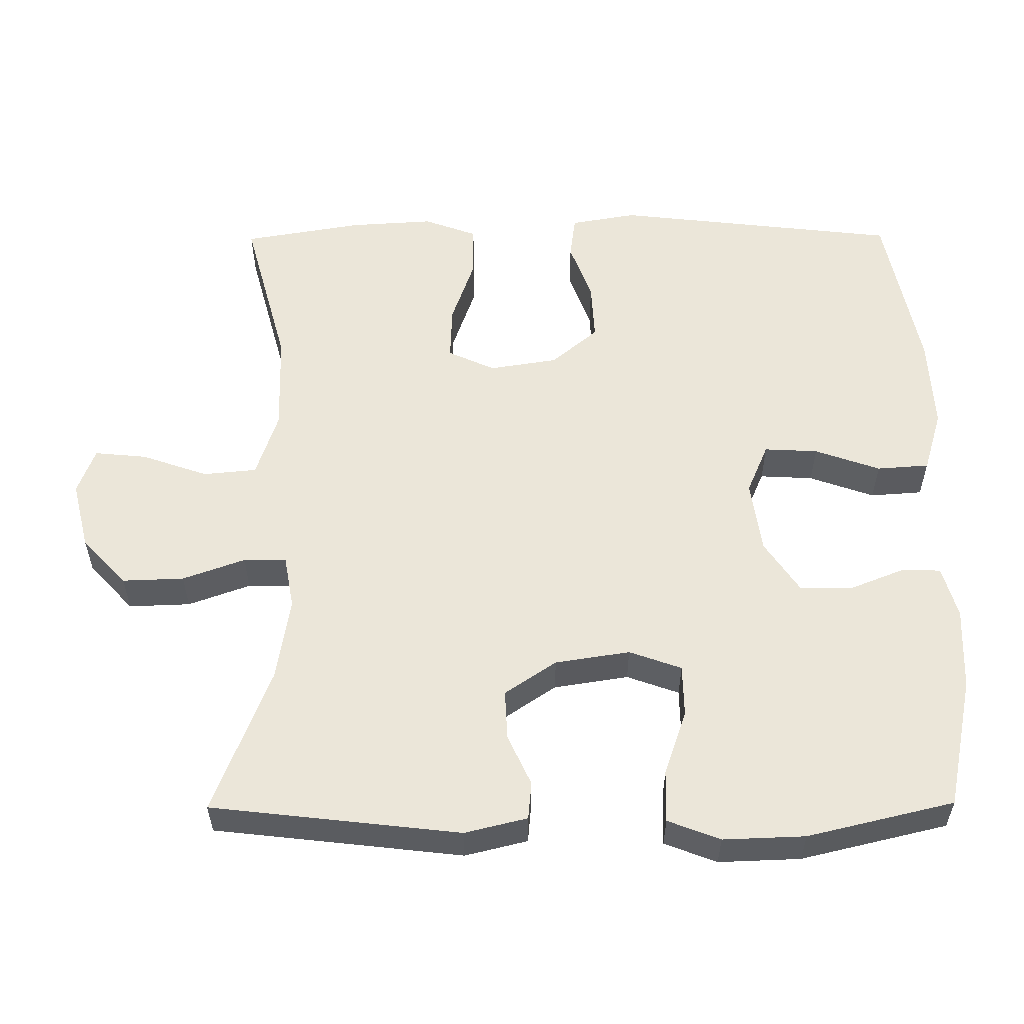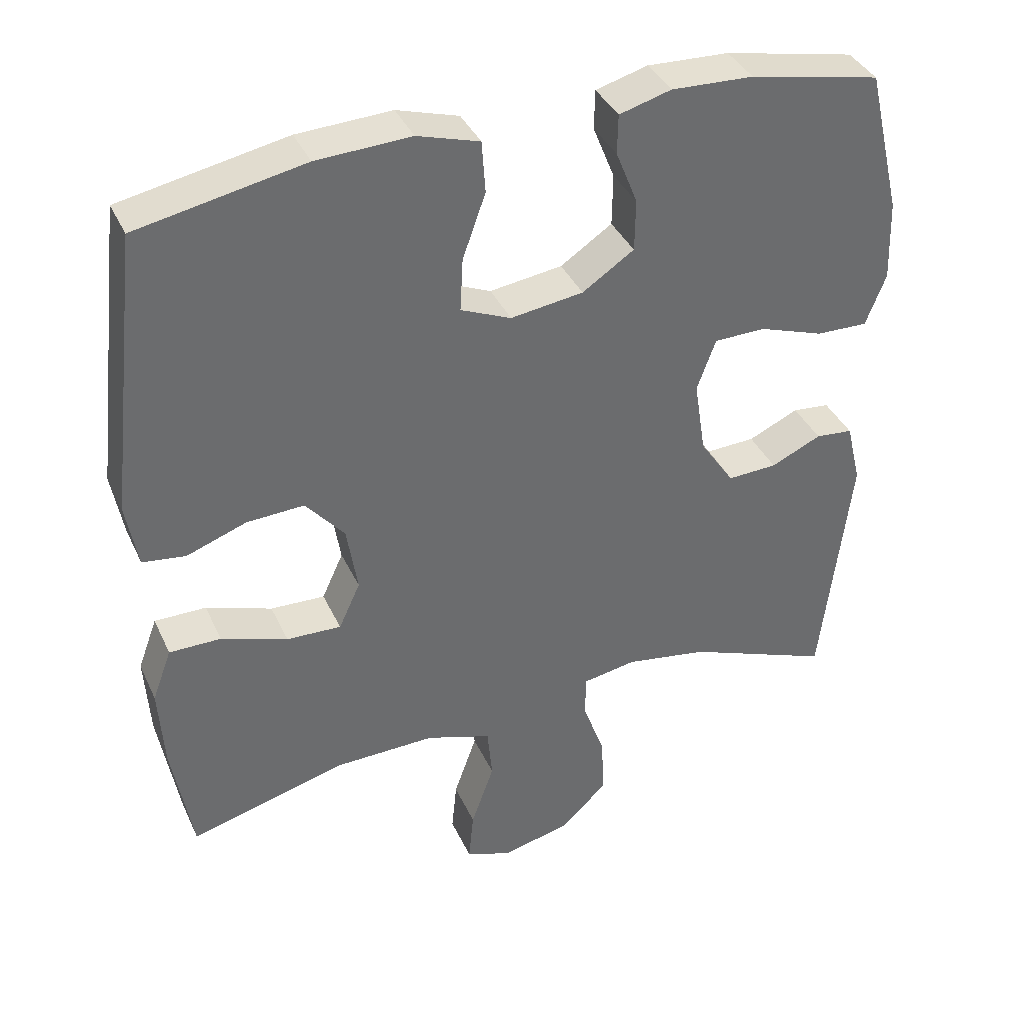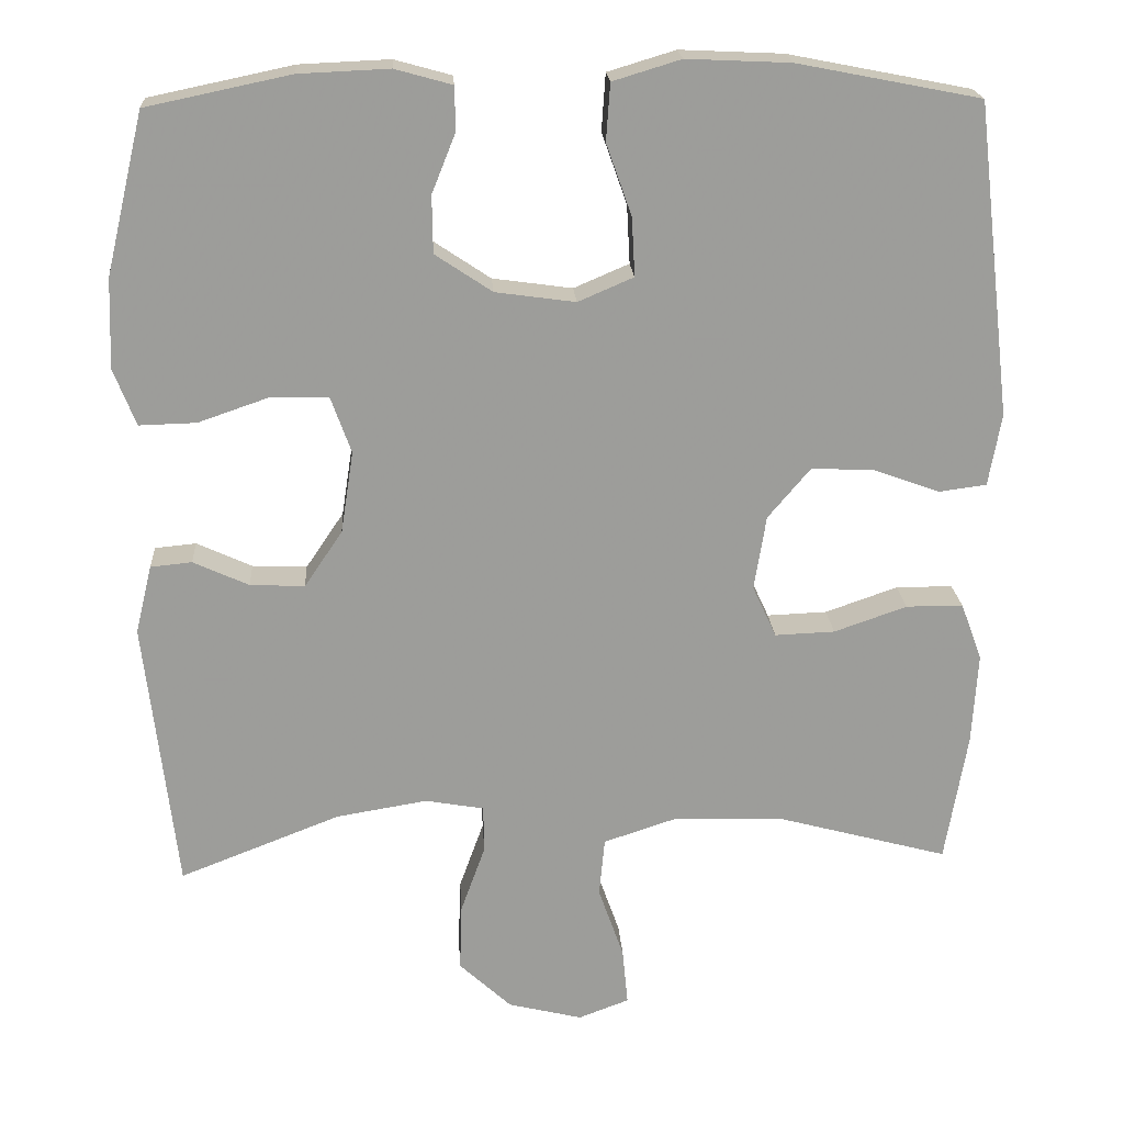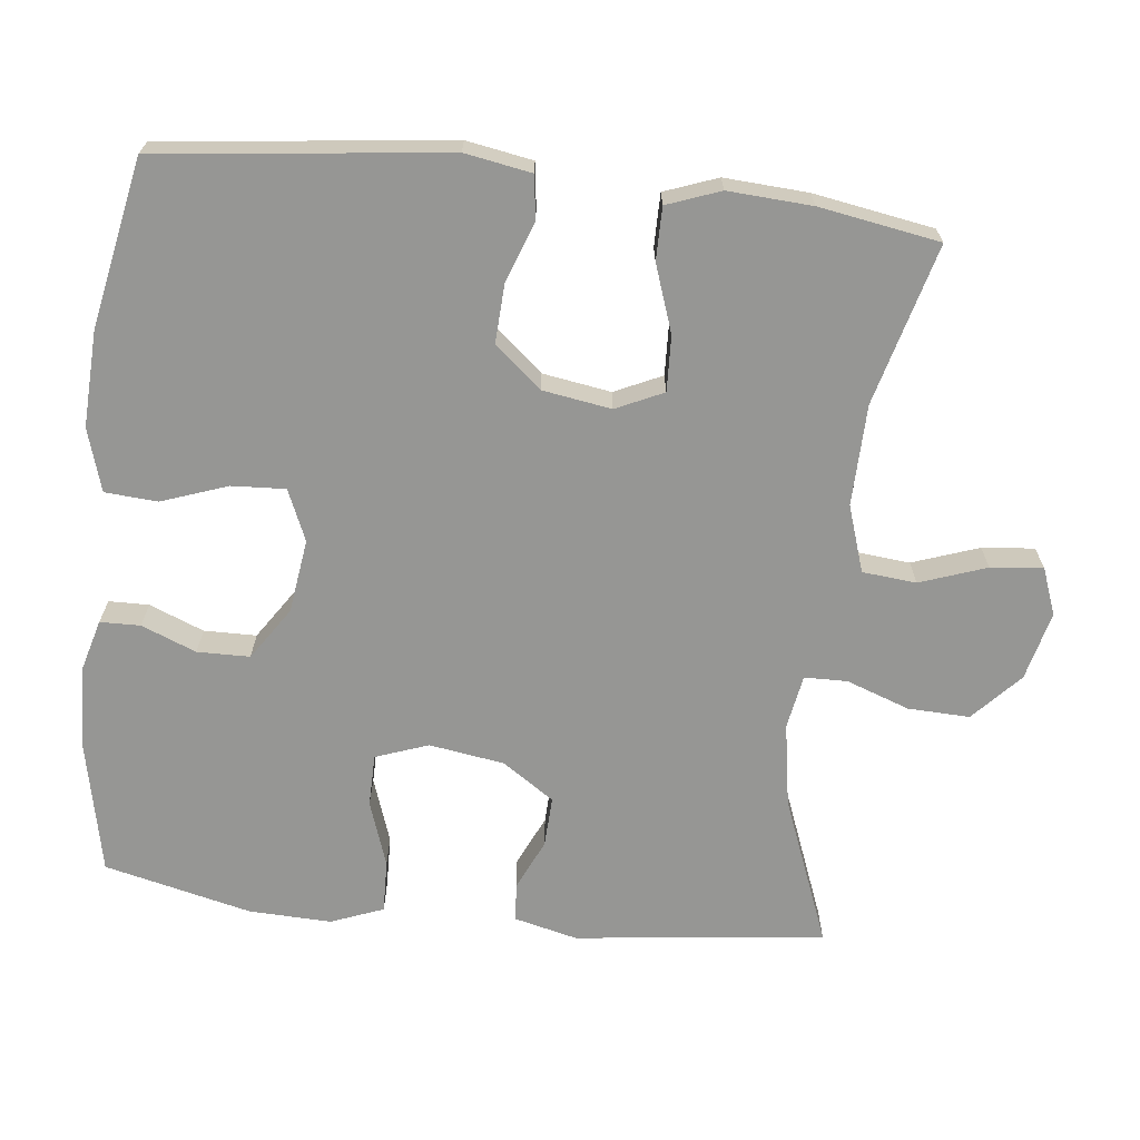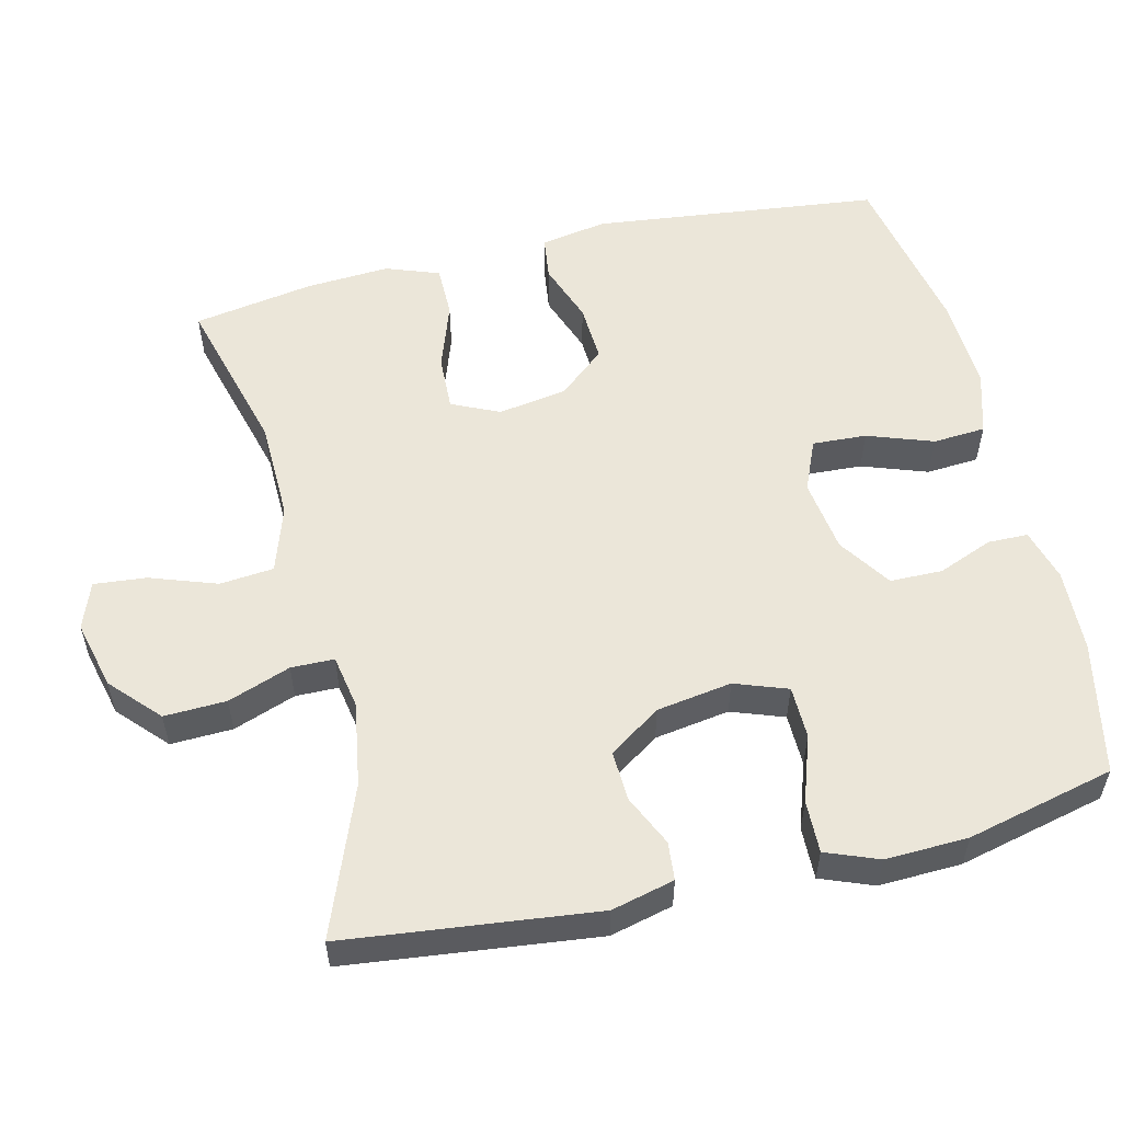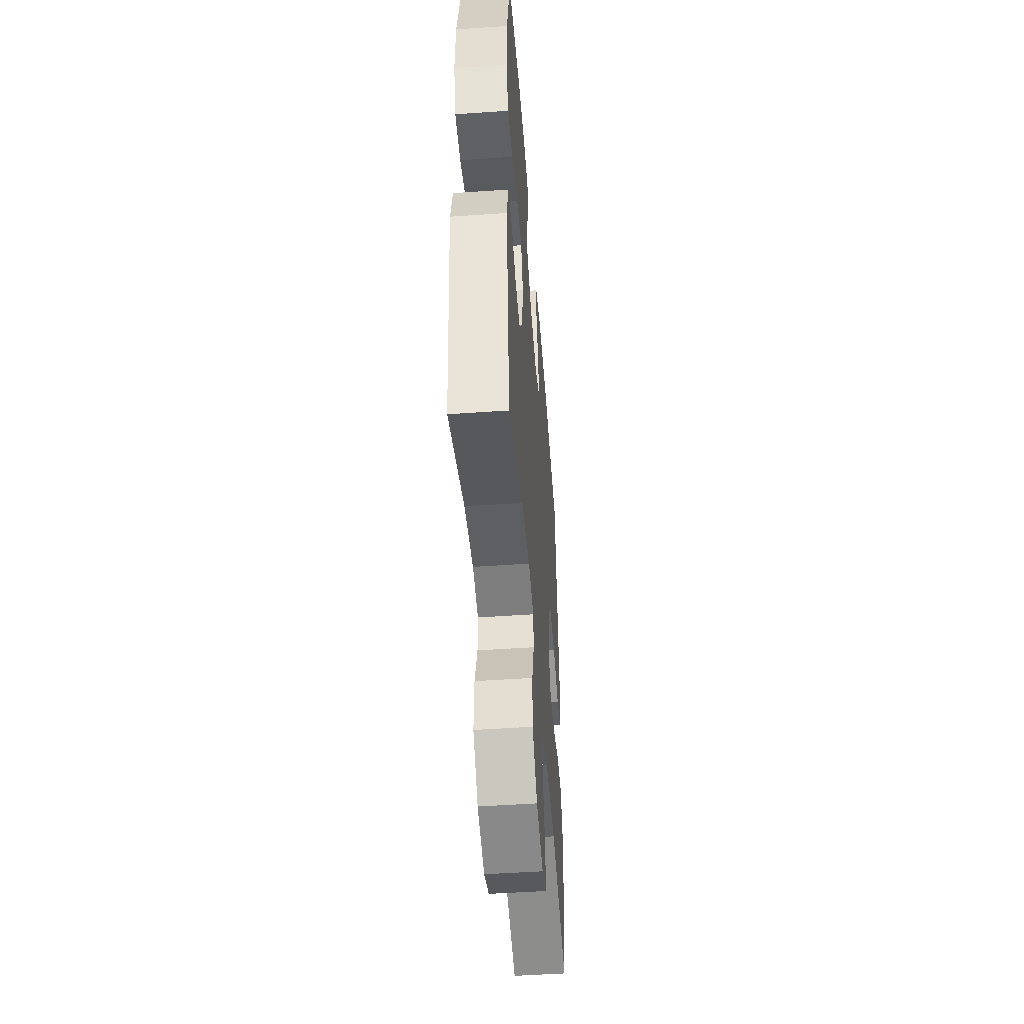
<metadata>
{"format":"obj","ext":"obj","renderer":"f3d","projection":"perspective","resolution":1024,"background":"white","views":[{"elev":56.0,"azim":-90.4,"up":"+Y"},{"elev":38.0,"azim":157.2,"up":"+Z"},{"elev":20.0,"azim":-3.6,"up":"+Z"},{"elev":-67.7,"azim":83.6,"up":"+Y"},{"elev":55.3,"azim":-103.6,"up":"+Y"},{"elev":-49.7,"azim":-85.6,"up":"+Z"}]}
</metadata>
<code>
v 0.5 0.07 0.5
v 0.546 0.07 0.106
v 0.53 0.07 0.015
v 0.47 0.07 0.007
v 0.387 0.07 0.037
v 0.307 0.07 0.041
v 0.253 0.07 -0.023
v 0.238 0.07 -0.117
v 0.268 0.07 -0.182
v 0.344 0.07 -0.179
v 0.436 0.07 -0.147
v 0.508 0.07 -0.147
v 0.535 0.07 -0.22
v 0.528 0.07 -0.335
v 0.5 0.07 -0.5
v 0.28 0.07 -0.441
v 0.142 0.07 -0.438
v 0.051 0.07 -0.468
v 0.044 0.07 -0.542
v 0.076 0.07 -0.633
v 0.083 0.07 -0.705
v 0.019 0.07 -0.729
v -0.075 0.07 -0.706
v -0.141 0.07 -0.645
v -0.138 0.07 -0.56
v -0.107 0.07 -0.474
v -0.108 0.07 -0.415
v -0.182 0.07 -0.402
v -0.297 0.07 -0.421
v -0.5 0.07 -0.5
v -0.54 0.07 -0.157
v -0.519 0.07 -0.071
v -0.467 0.07 -0.066
v -0.397 0.07 -0.098
v -0.328 0.07 -0.101
v -0.28 0.07 -0.03
v -0.264 0.07 0.073
v -0.29 0.07 0.145
v -0.362 0.07 0.146
v -0.452 0.07 0.115
v -0.524 0.07 0.113
v -0.552 0.07 0.185
v -0.548 0.07 0.298
v -0.5 0.07 0.5
v -0.318 0.07 0.538
v -0.204 0.07 0.543
v -0.132 0.07 0.523
v -0.131 0.07 0.468
v -0.161 0.07 0.393
v -0.16 0.07 0.321
v -0.088 0.07 0.273
v 0.013 0.07 0.259
v 0.083 0.07 0.289
v 0.079 0.07 0.363
v 0.047 0.07 0.453
v 0.052 0.07 0.525
v 0.138 0.07 0.551
v 0.269 0.07 0.545
v 0.5 0 0.5
v 0.546 0 0.106
v 0.53 0 0.015
v 0.47 0 0.007
v 0.387 0 0.037
v 0.307 0 0.041
v 0.253 0 -0.023
v 0.238 0 -0.117
v 0.268 0 -0.182
v 0.344 0 -0.179
v 0.436 0 -0.147
v 0.508 0 -0.147
v 0.535 0 -0.22
v 0.528 0 -0.335
v 0.5 0 -0.5
v 0.28 0 -0.441
v 0.142 0 -0.438
v 0.051 0 -0.468
v 0.044 0 -0.542
v 0.076 0 -0.633
v 0.083 0 -0.705
v 0.019 0 -0.729
v -0.075 0 -0.706
v -0.141 0 -0.645
v -0.138 0 -0.56
v -0.107 0 -0.474
v -0.108 0 -0.415
v -0.182 0 -0.402
v -0.297 0 -0.421
v -0.5 0 -0.5
v -0.54 0 -0.157
v -0.519 0 -0.071
v -0.467 0 -0.066
v -0.397 0 -0.098
v -0.328 0 -0.101
v -0.28 0 -0.03
v -0.264 0 0.073
v -0.29 0 0.145
v -0.362 0 0.146
v -0.452 0 0.115
v -0.524 0 0.113
v -0.552 0 0.185
v -0.548 0 0.298
v -0.5 0 0.5
v -0.318 0 0.538
v -0.204 0 0.543
v -0.132 0 0.523
v -0.131 0 0.468
v -0.161 0 0.393
v -0.16 0 0.321
v -0.088 0 0.273
v 0.013 0 0.259
v 0.083 0 0.289
v 0.079 0 0.363
v 0.047 0 0.453
v 0.052 0 0.525
v 0.138 0 0.551
v 0.269 0 0.545
f 54 55 56 57
f 53 54 57 58
f 46 47 48 49
f 46 49 50
f 45 46 50
f 44 45 50
f 43 44 50 51
f 39 40 41 42
f 38 39 42 43
f 31 32 33 34
f 29 30 31 34
f 28 29 34 35
f 27 28 35 36
f 23 24 25 26
f 23 26 27
f 22 23 27
f 19 20 21 22
f 18 19 22 27
f 17 18 27 36
f 13 14 15 16
f 10 11 12 13
f 9 10 13 16
f 8 9 16 17
f 2 3 4 5
f 2 5 6
f 53 58 1 2
f 52 53 2 6
f 38 43 51 52
f 37 38 52 6
f 36 37 6 7
f 7 8 17 36
f 115 114 113 112
f 116 115 112 111
f 107 106 105 104
f 108 107 104
f 108 104 103
f 108 103 102
f 109 108 102 101
f 100 99 98 97
f 101 100 97 96
f 92 91 90 89
f 92 89 88 87
f 93 92 87 86
f 94 93 86 85
f 84 83 82 81
f 85 84 81
f 85 81 80
f 80 79 78 77
f 85 80 77 76
f 94 85 76 75
f 74 73 72 71
f 71 70 69 68
f 74 71 68 67
f 75 74 67 66
f 63 62 61 60
f 64 63 60
f 60 59 116 111
f 64 60 111 110
f 110 109 101 96
f 64 110 96 95
f 65 64 95 94
f 94 75 66 65
f 1 59 60 2
f 2 60 61 3
f 3 61 62 4
f 4 62 63 5
f 5 63 64 6
f 6 64 65 7
f 7 65 66 8
f 8 66 67 9
f 9 67 68 10
f 10 68 69 11
f 11 69 70 12
f 12 70 71 13
f 13 71 72 14
f 14 72 73 15
f 15 73 74 16
f 16 74 75 17
f 17 75 76 18
f 18 76 77 19
f 19 77 78 20
f 20 78 79 21
f 21 79 80 22
f 22 80 81 23
f 23 81 82 24
f 24 82 83 25
f 25 83 84 26
f 26 84 85 27
f 27 85 86 28
f 28 86 87 29
f 29 87 88 30
f 30 88 89 31
f 31 89 90 32
f 32 90 91 33
f 33 91 92 34
f 34 92 93 35
f 35 93 94 36
f 36 94 95 37
f 37 95 96 38
f 38 96 97 39
f 39 97 98 40
f 40 98 99 41
f 41 99 100 42
f 42 100 101 43
f 43 101 102 44
f 44 102 103 45
f 45 103 104 46
f 46 104 105 47
f 47 105 106 48
f 48 106 107 49
f 49 107 108 50
f 50 108 109 51
f 51 109 110 52
f 52 110 111 53
f 53 111 112 54
f 54 112 113 55
f 55 113 114 56
f 56 114 115 57
f 57 115 116 58
f 58 116 59 1

</code>
